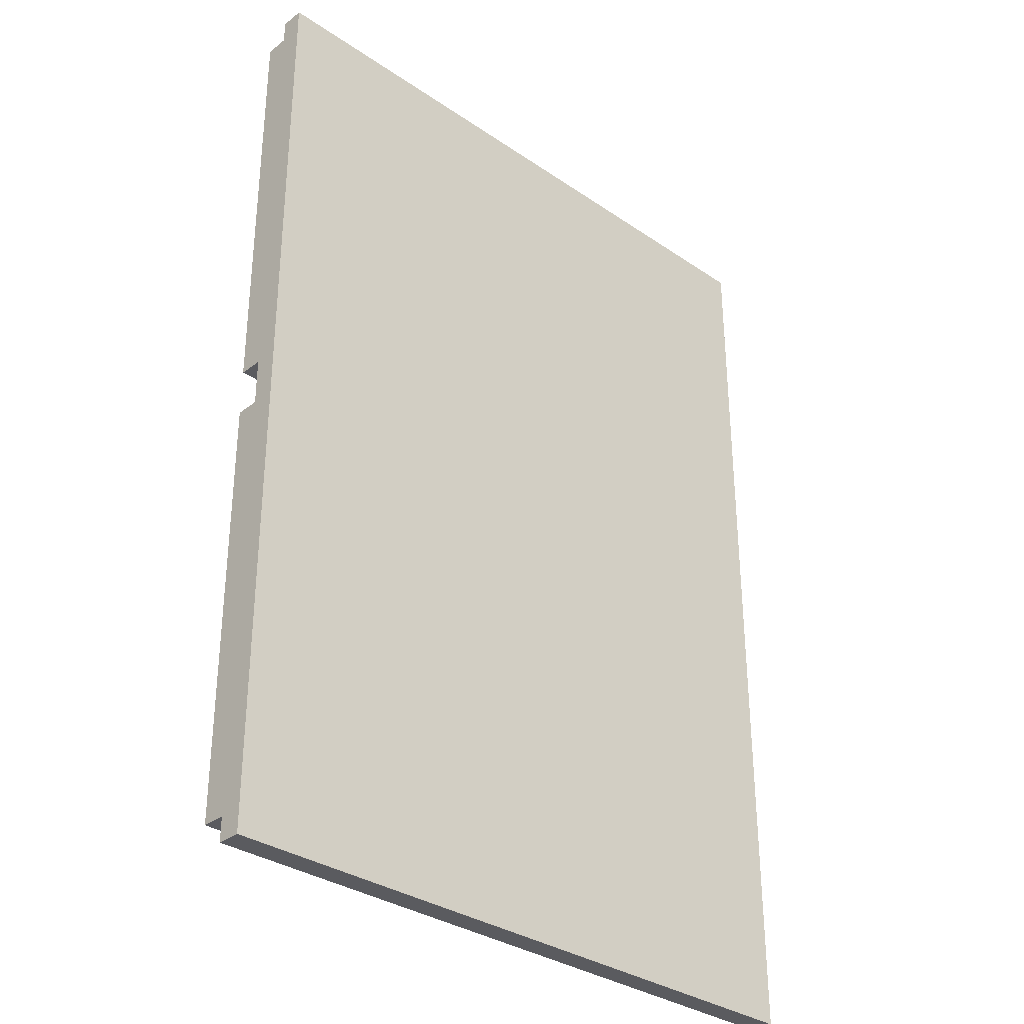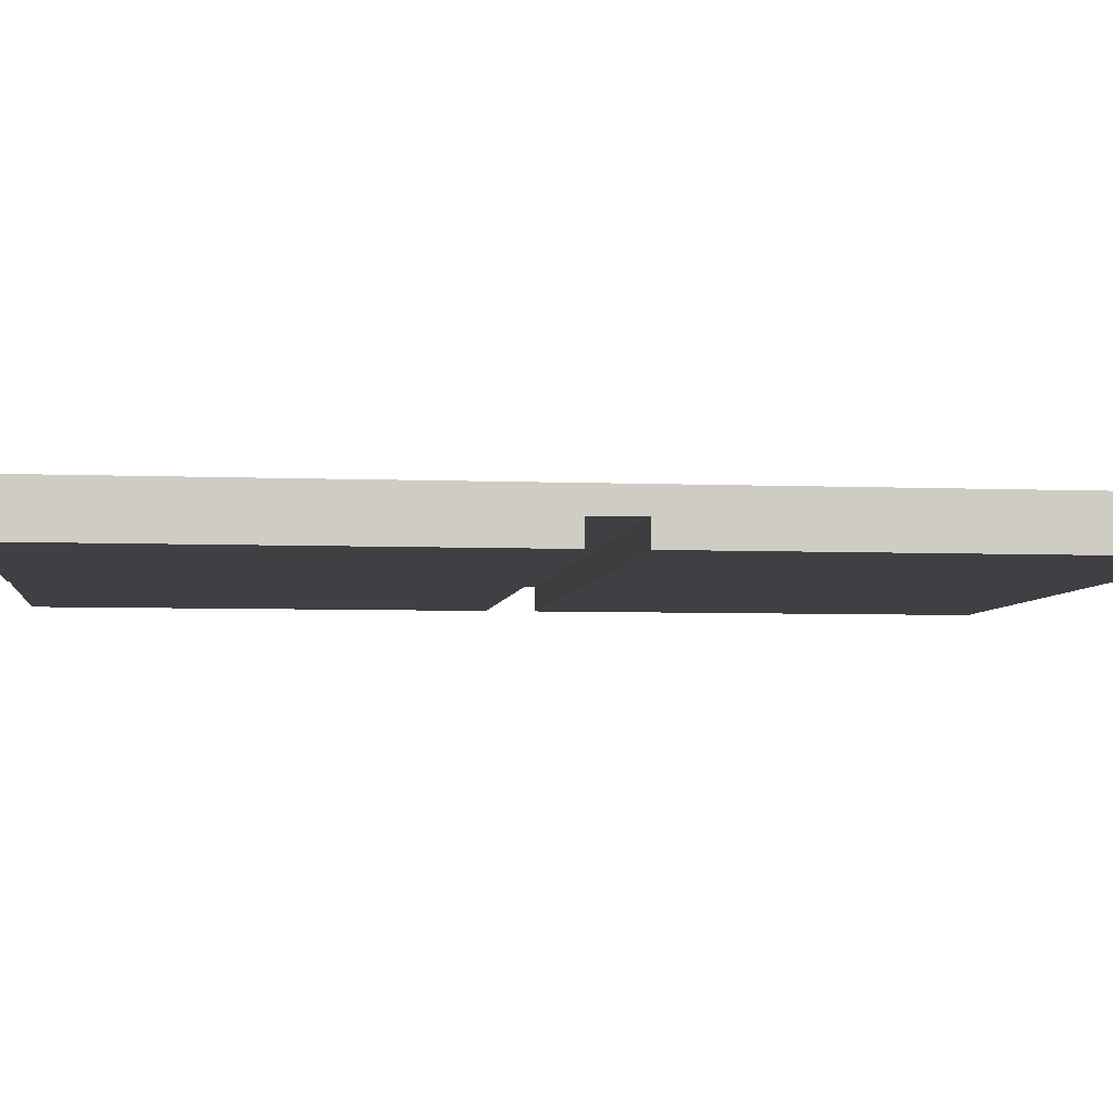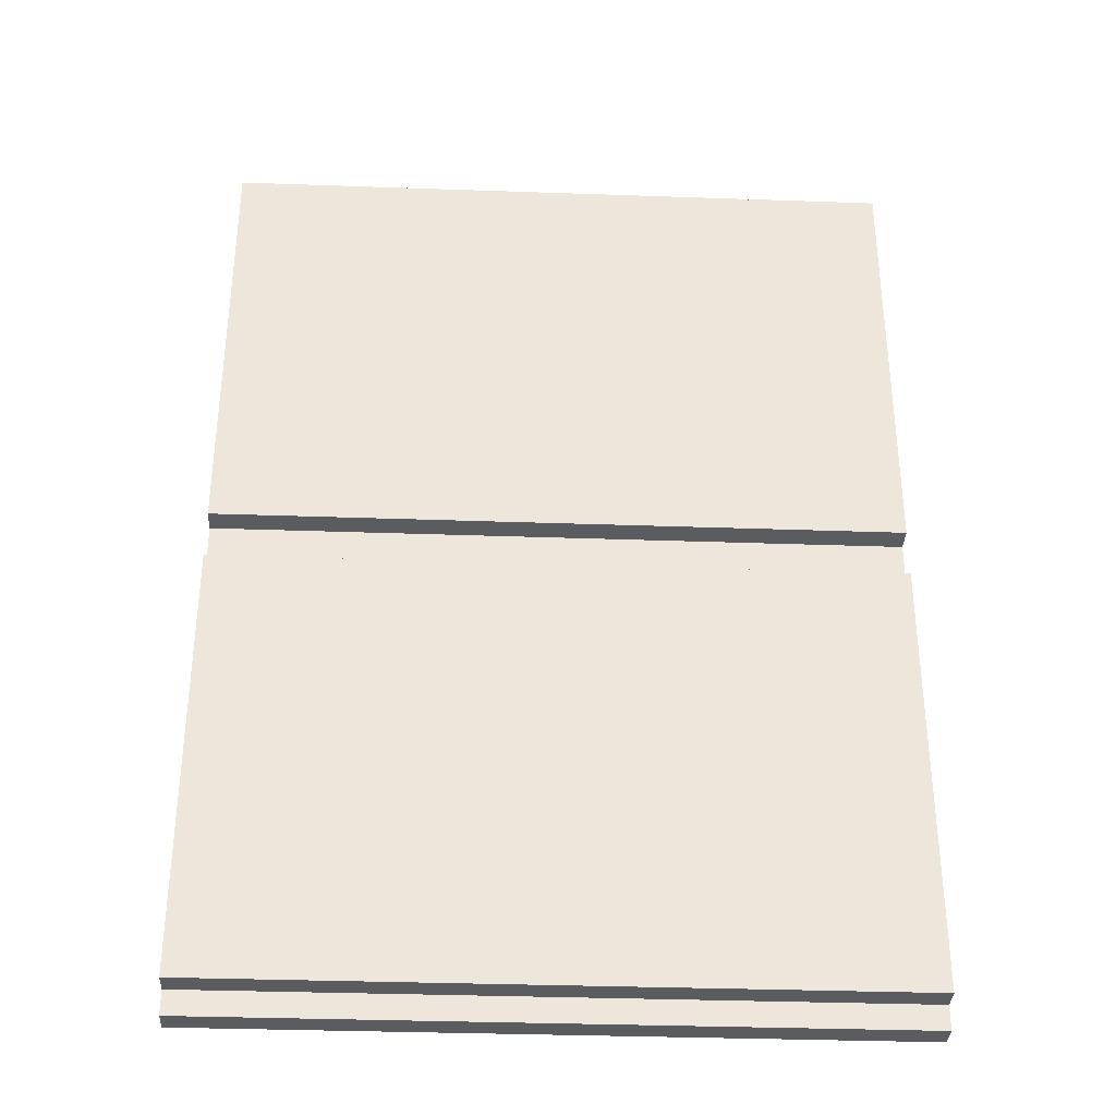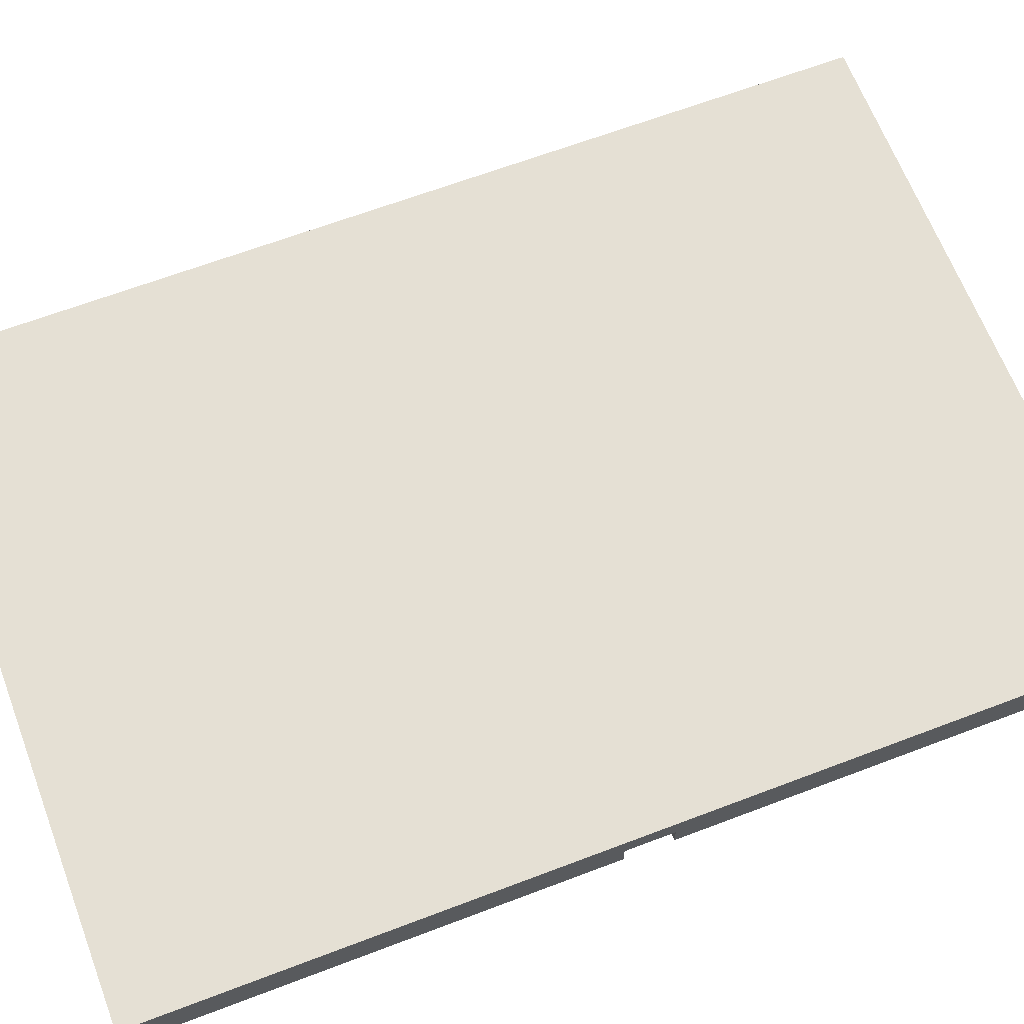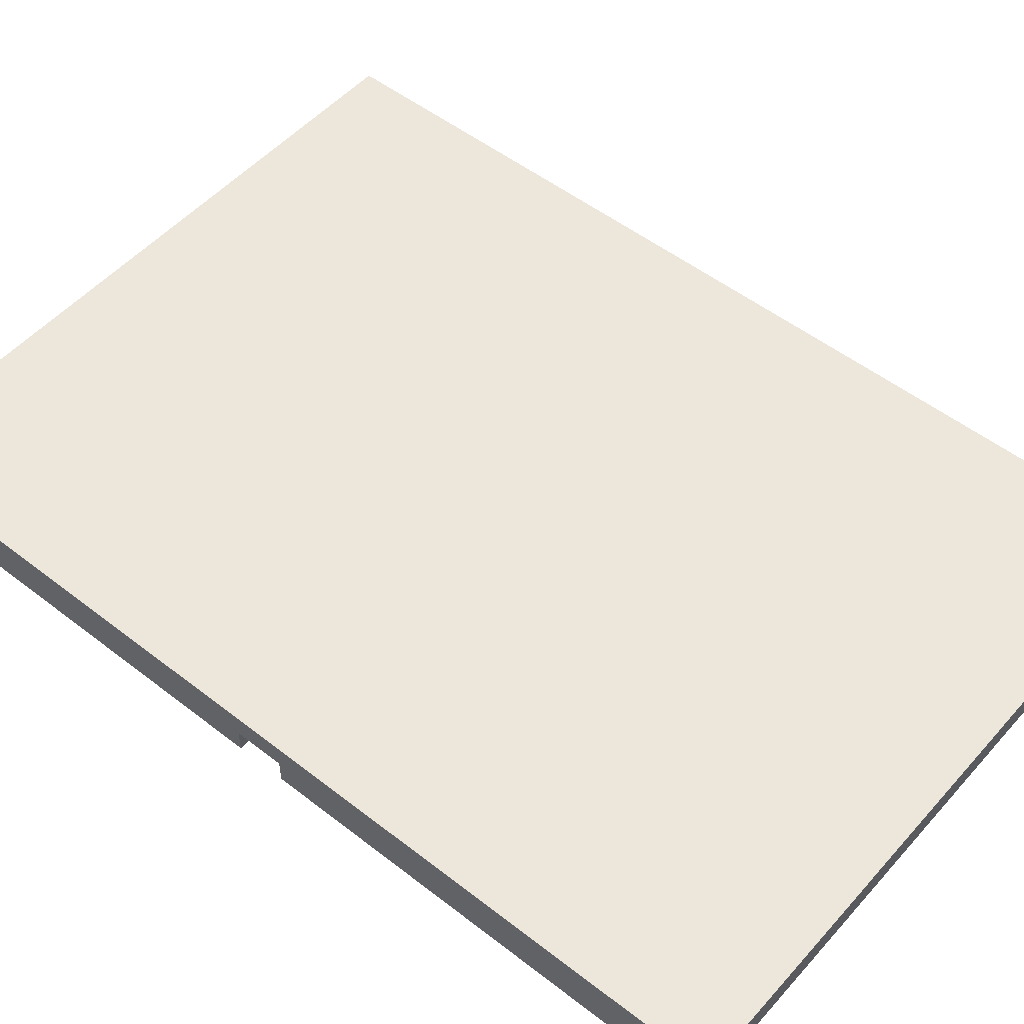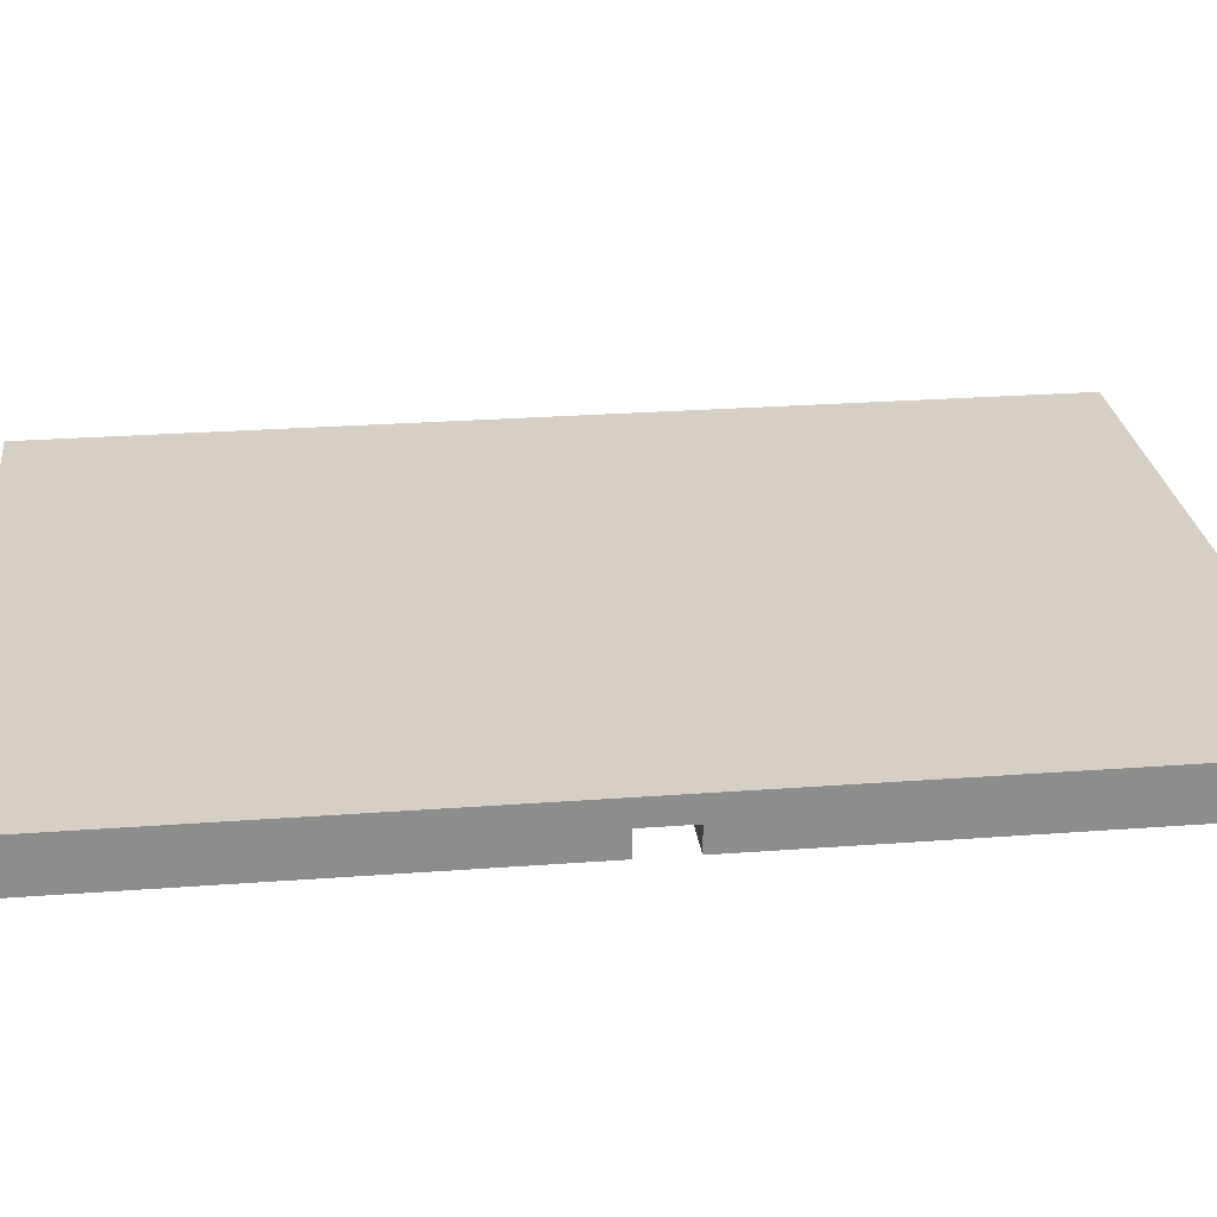
<metadata>
{"format":"obj","ext":"obj","renderer":"f3d","projection":"perspective","resolution":1024,"background":"white","views":[{"elev":-33.0,"azim":-43.1,"up":"+Y"},{"elev":-5.0,"azim":-97.6,"up":"+Z"},{"elev":-34.8,"azim":177.3,"up":"+Y"},{"elev":65.5,"azim":-110.9,"up":"+Z"},{"elev":51.8,"azim":-49.9,"up":"+Z"},{"elev":26.0,"azim":83.2,"up":"+Z"}]}
</metadata>
<code>
o path_tilesShort.008
v -0.1604 2.254 0
v -0.1604 2.254 -0.005
v -0.3004 2.254 0
v -0.3004 2.254 -0.005
v -0.3004 2.259 -0.005
v -0.1604 2.259 -0.005
v -0.3004 2.259 -0.01
v -0.1604 2.259 -0.01
v -0.3004 2.454 0
v -0.3004 2.349 -0.005
v -0.3004 2.359 -0.005
v -0.3004 2.359 -0.01
v -0.3004 2.449 -0.005
v -0.3004 2.454 -0.005
v -0.3004 2.449 -0.01
v -0.3004 2.349 -0.01
v -0.1604 2.349 -0.01
v -0.1604 2.349 -0.005
v -0.1604 2.454 0
v -0.1604 2.359 -0.005
v -0.1604 2.449 -0.005
v -0.1604 2.449 -0.01
v -0.1604 2.359 -0.01
v -0.1604 2.454 -0.005
f 3 2 1
f 2 3 4
f 7 6 5
f 6 7 8
f 9 4 3
f 4 9 5
f 5 9 10
f 5 10 7
f 10 9 11
f 11 9 12
f 12 9 13
f 13 9 14
f 15 12 13
f 16 7 10
f 17 6 8
f 18 6 17
f 19 6 18
f 1 6 19
f 6 1 2
f 19 18 20
f 19 20 21
f 21 20 22
f 22 20 23
f 19 21 24
f 17 10 18
f 10 17 16
f 12 22 23
f 22 12 15
f 4 6 2
f 6 4 5
f 22 13 21
f 13 22 15
f 7 17 8
f 17 7 16
f 10 20 18
f 20 10 11
f 24 9 19
f 9 24 14
f 13 24 21
f 24 13 14
f 12 20 11
f 20 12 23
f 9 1 19
f 1 9 3

</code>
